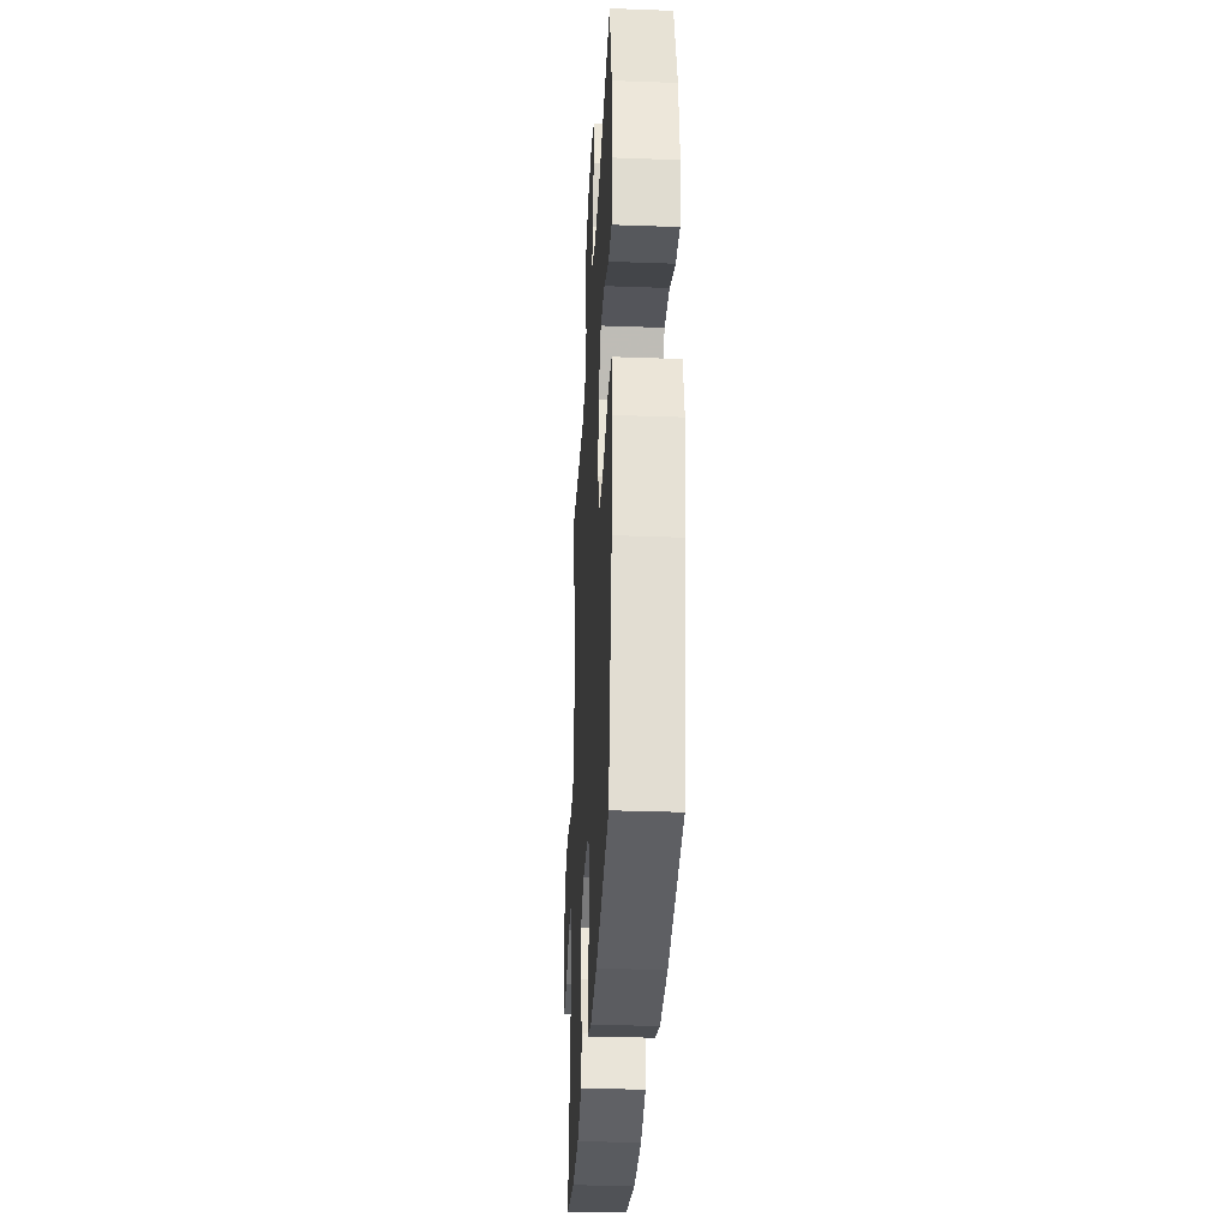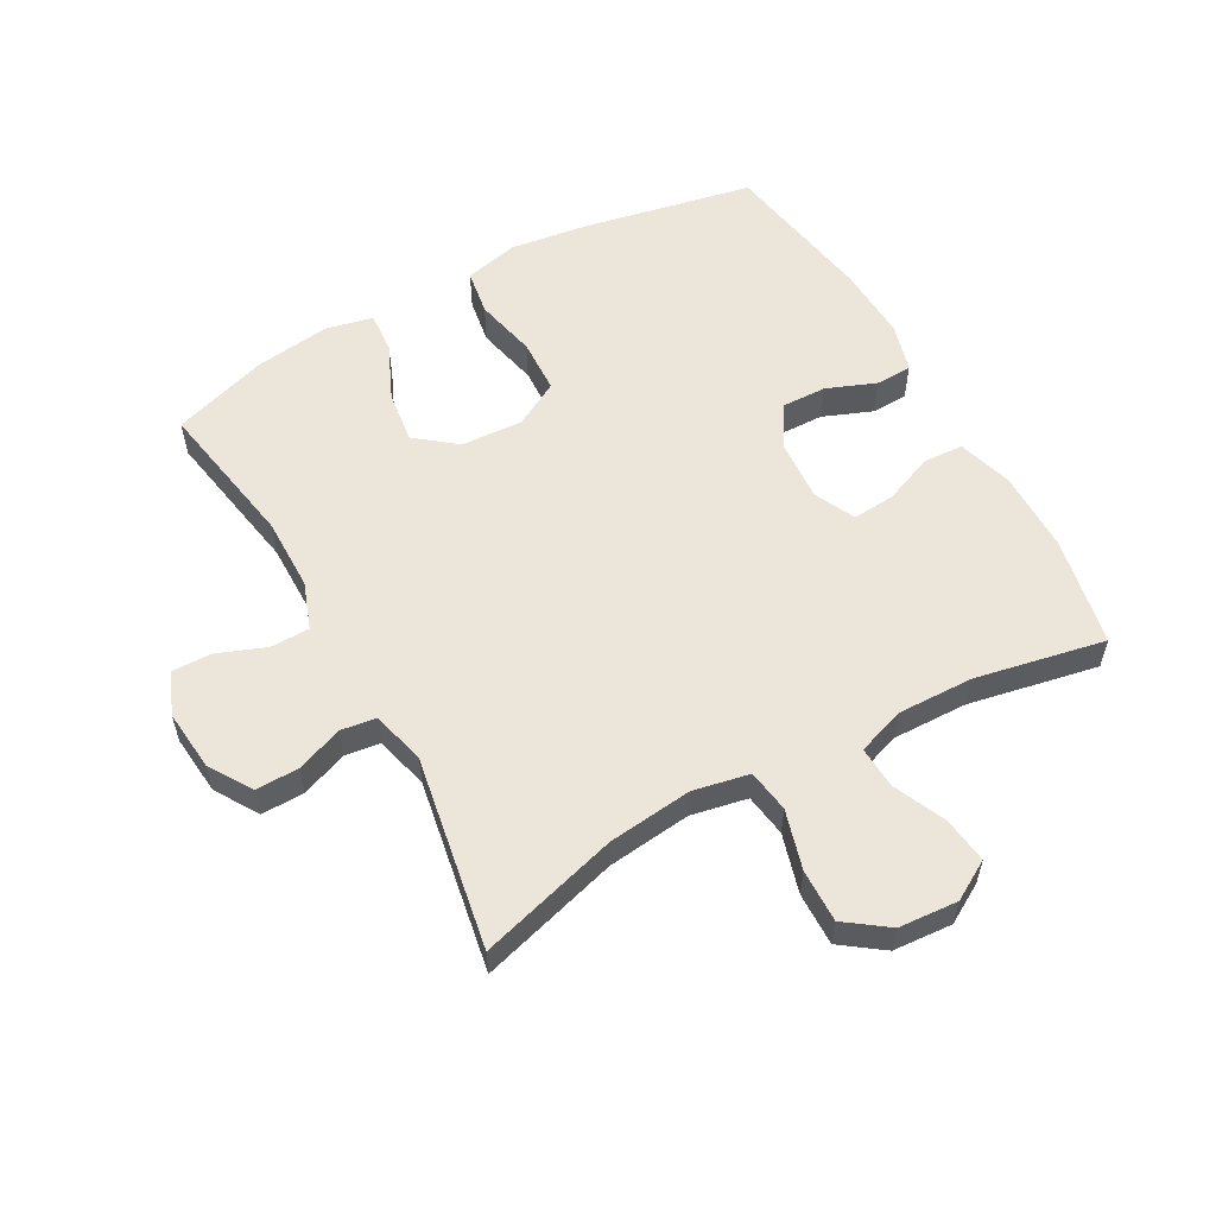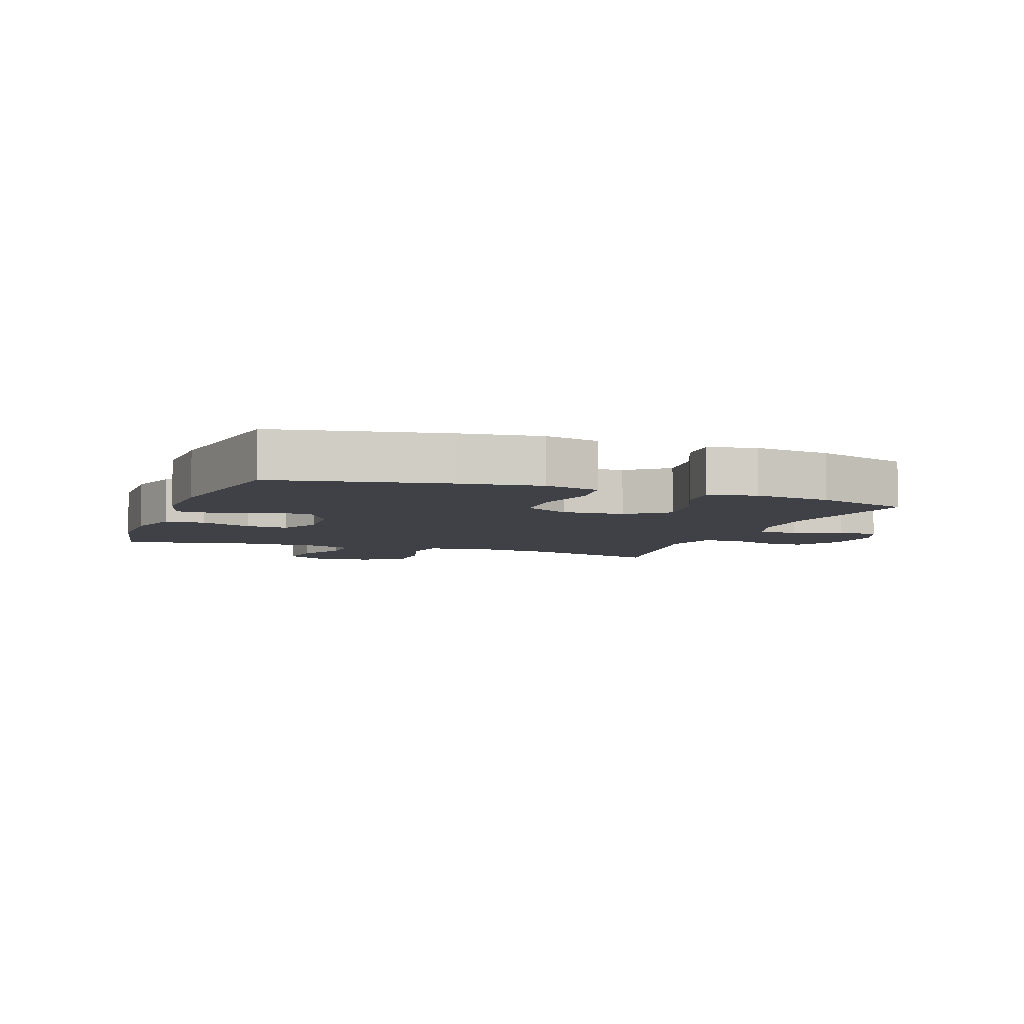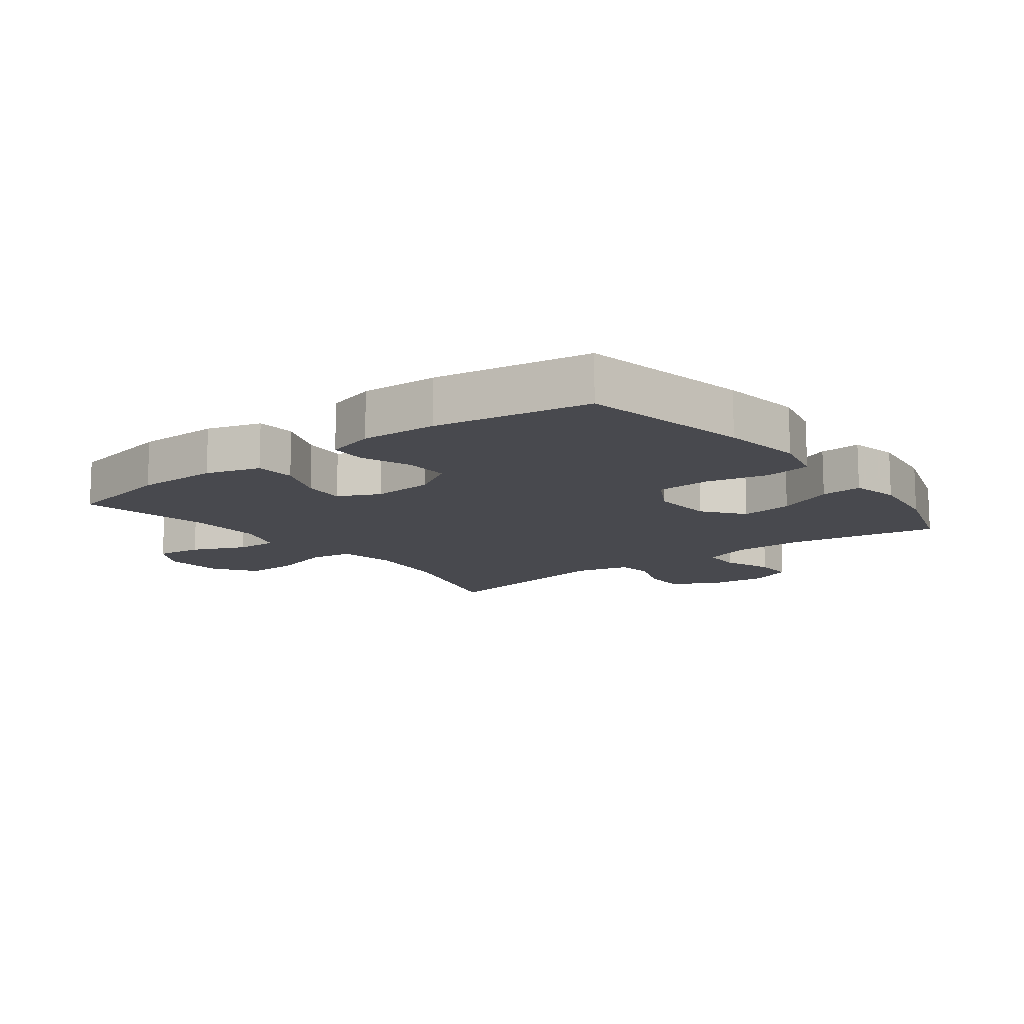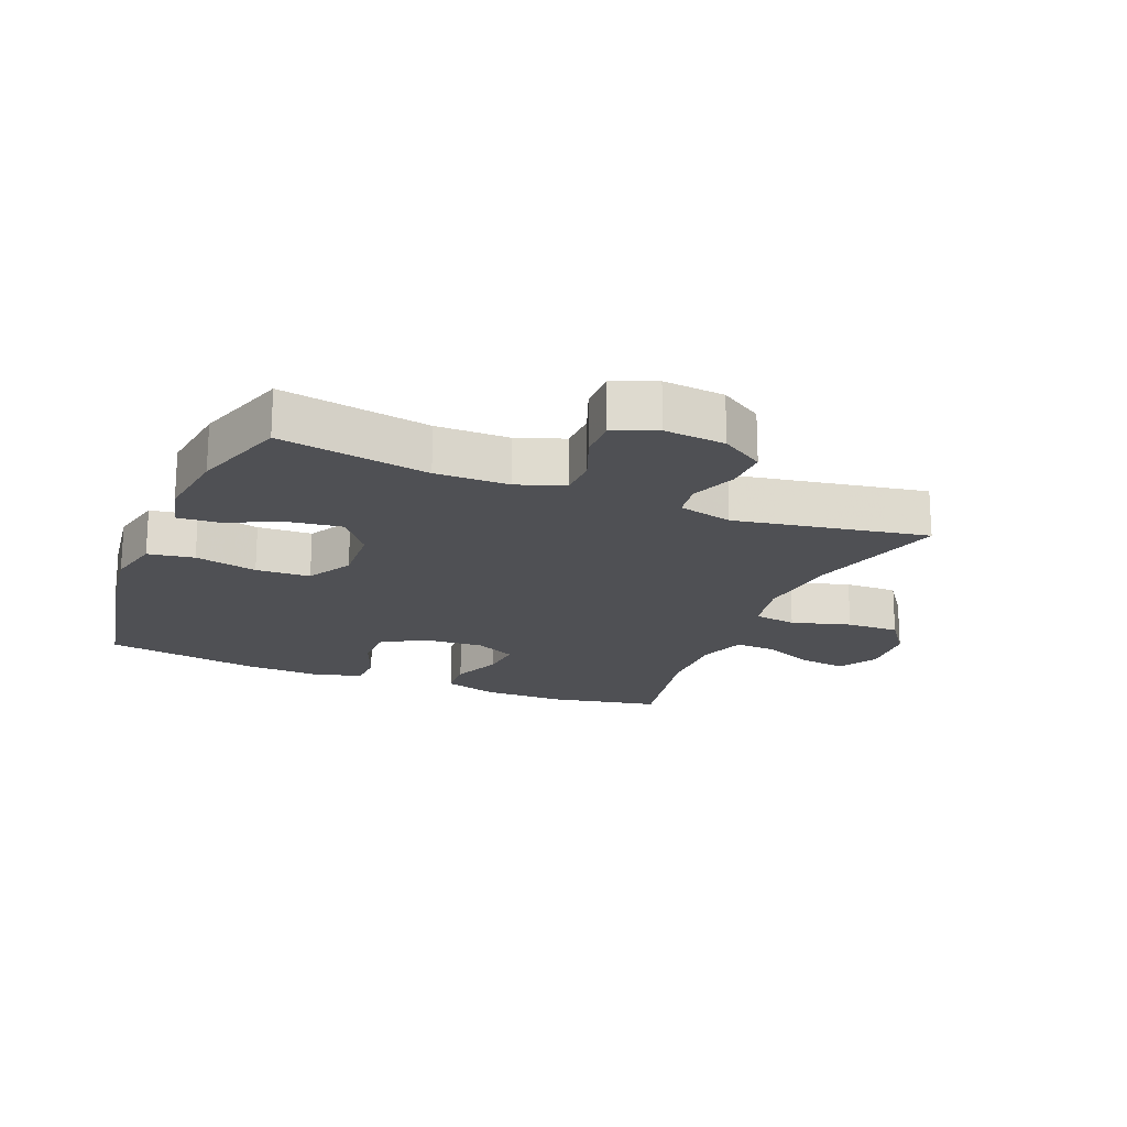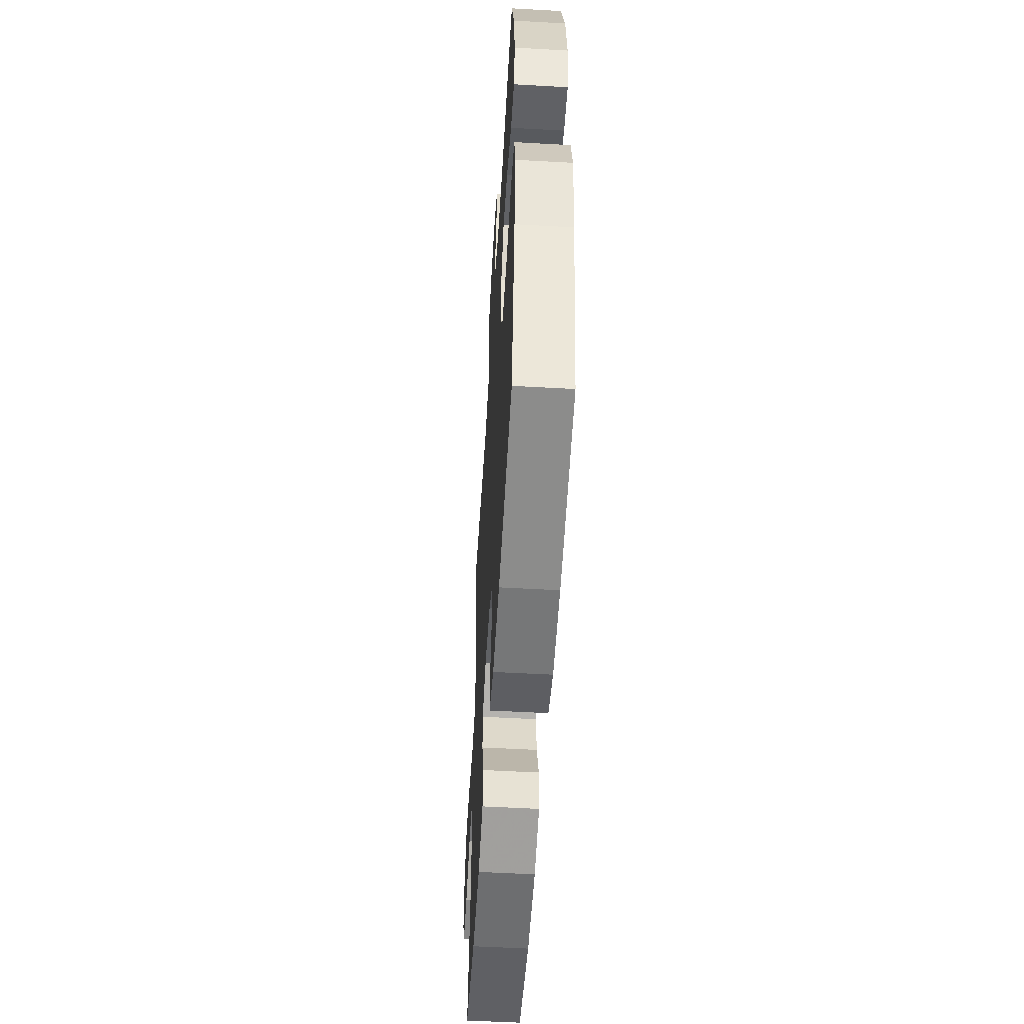
<metadata>
{"format":"obj","ext":"obj","renderer":"f3d","projection":"perspective","resolution":1024,"background":"white","views":[{"elev":-32.5,"azim":-92.9,"up":"+Z"},{"elev":56.6,"azim":60.9,"up":"+Y"},{"elev":-6.0,"azim":-110.2,"up":"+Y"},{"elev":-12.6,"azim":-142.7,"up":"+Y"},{"elev":-19.1,"azim":-22.3,"up":"+Y"},{"elev":-54.6,"azim":-93.4,"up":"+Z"}]}
</metadata>
<code>
v -0.5 0.07 0.5
v -0.263 0.07 0.459
v -0.147 0.07 0.46
v -0.072 0.07 0.487
v -0.071 0.07 0.549
v -0.101 0.07 0.626
v -0.102 0.07 0.689
v -0.035 0.07 0.717
v 0.062 0.07 0.708
v 0.13 0.07 0.665
v 0.129 0.07 0.597
v 0.101 0.07 0.523
v 0.109 0.07 0.467
v 0.195 0.07 0.446
v 0.5 0.07 0.5
v 0.437 0.07 0.279
v 0.422 0.07 0.145
v 0.44 0.07 0.056
v 0.508 0.07 0.046
v 0.602 0.07 0.073
v 0.686 0.07 0.075
v 0.734 0.07 0.009
v 0.741 0.07 -0.085
v 0.705 0.07 -0.147
v 0.632 0.07 -0.138
v 0.548 0.07 -0.101
v 0.482 0.07 -0.098
v 0.456 0.07 -0.174
v 0.459 0.07 -0.294
v 0.5 0.07 -0.5
v 0.326 0.07 -0.535
v 0.195 0.07 -0.536
v 0.109 0.07 -0.51
v 0.105 0.07 -0.447
v 0.137 0.07 -0.367
v 0.142 0.07 -0.3
v 0.077 0.07 -0.269
v -0.02 0.07 -0.276
v -0.088 0.07 -0.317
v -0.086 0.07 -0.388
v -0.055 0.07 -0.466
v -0.057 0.07 -0.524
v -0.134 0.07 -0.546
v -0.254 0.07 -0.541
v -0.5 0.07 -0.5
v -0.554 0.07 -0.233
v -0.572 0.07 -0.105
v -0.552 0.07 -0.019
v -0.479 0.07 -0.007
v -0.38 0.07 -0.029
v -0.294 0.07 -0.025
v -0.254 0.07 0.047
v -0.26 0.07 0.145
v -0.31 0.07 0.209
v -0.393 0.07 0.198
v -0.483 0.07 0.158
v -0.548 0.07 0.153
v -0.565 0.07 0.228
v -0.549 0.07 0.349
v -0.5 0 0.5
v -0.263 0 0.459
v -0.147 0 0.46
v -0.072 0 0.487
v -0.071 0 0.549
v -0.101 0 0.626
v -0.102 0 0.689
v -0.035 0 0.717
v 0.062 0 0.708
v 0.13 0 0.665
v 0.129 0 0.597
v 0.101 0 0.523
v 0.109 0 0.467
v 0.195 0 0.446
v 0.5 0 0.5
v 0.437 0 0.279
v 0.422 0 0.145
v 0.44 0 0.056
v 0.508 0 0.046
v 0.602 0 0.073
v 0.686 0 0.075
v 0.734 0 0.009
v 0.741 0 -0.085
v 0.705 0 -0.147
v 0.632 0 -0.138
v 0.548 0 -0.101
v 0.482 0 -0.098
v 0.456 0 -0.174
v 0.459 0 -0.294
v 0.5 0 -0.5
v 0.326 0 -0.535
v 0.195 0 -0.536
v 0.109 0 -0.51
v 0.105 0 -0.447
v 0.137 0 -0.367
v 0.142 0 -0.3
v 0.077 0 -0.269
v -0.02 0 -0.276
v -0.088 0 -0.317
v -0.086 0 -0.388
v -0.055 0 -0.466
v -0.057 0 -0.524
v -0.134 0 -0.546
v -0.254 0 -0.541
v -0.5 0 -0.5
v -0.554 0 -0.233
v -0.572 0 -0.105
v -0.552 0 -0.019
v -0.479 0 -0.007
v -0.38 0 -0.029
v -0.294 0 -0.025
v -0.254 0 0.047
v -0.26 0 0.145
v -0.31 0 0.209
v -0.393 0 0.198
v -0.483 0 0.158
v -0.548 0 0.153
v -0.565 0 0.228
v -0.549 0 0.349
f 59 1 2
f 58 59 2
f 57 58 2
f 56 57 2
f 55 56 2
f 54 55 2 3
f 53 54 3 4
f 52 53 4
f 48 49 50
f 47 48 50
f 46 47 50
f 45 46 50
f 44 45 50
f 43 44 50
f 42 43 50
f 41 42 50
f 40 41 50
f 39 40 50 51
f 38 39 51 52
f 33 34 35
f 32 33 35
f 31 32 35
f 30 31 35
f 29 30 35
f 28 29 35 36
f 27 28 36 37
f 24 25 26
f 23 24 26
f 22 23 26
f 21 22 26
f 20 21 26
f 19 20 26
f 18 19 26 27
f 14 15 16
f 13 14 16 17
f 10 11 12
f 9 10 12
f 8 9 12
f 7 8 12
f 6 7 12
f 5 6 12
f 4 5 12 13
f 52 4 13
f 38 52 13
f 37 38 13
f 27 37 13
f 18 27 13
f 13 17 18
f 61 60 118
f 61 118 117
f 61 117 116
f 61 116 115
f 61 115 114
f 62 61 114 113
f 63 62 113 112
f 63 112 111
f 109 108 107
f 109 107 106
f 109 106 105
f 109 105 104
f 109 104 103
f 109 103 102
f 109 102 101
f 109 101 100
f 109 100 99
f 110 109 99 98
f 111 110 98 97
f 94 93 92
f 94 92 91
f 94 91 90
f 94 90 89
f 94 89 88
f 95 94 88 87
f 96 95 87 86
f 85 84 83
f 85 83 82
f 85 82 81
f 85 81 80
f 85 80 79
f 85 79 78
f 86 85 78 77
f 75 74 73
f 76 75 73 72
f 71 70 69
f 71 69 68
f 71 68 67
f 71 67 66
f 71 66 65
f 71 65 64
f 72 71 64 63
f 72 63 111
f 72 111 97
f 72 97 96
f 72 96 86
f 72 86 77
f 77 76 72
f 1 60 61 2
f 2 61 62 3
f 3 62 63 4
f 4 63 64 5
f 5 64 65 6
f 6 65 66 7
f 7 66 67 8
f 8 67 68 9
f 9 68 69 10
f 10 69 70 11
f 11 70 71 12
f 12 71 72 13
f 13 72 73 14
f 14 73 74 15
f 15 74 75 16
f 16 75 76 17
f 17 76 77 18
f 18 77 78 19
f 19 78 79 20
f 20 79 80 21
f 21 80 81 22
f 22 81 82 23
f 23 82 83 24
f 24 83 84 25
f 25 84 85 26
f 26 85 86 27
f 27 86 87 28
f 28 87 88 29
f 29 88 89 30
f 30 89 90 31
f 31 90 91 32
f 32 91 92 33
f 33 92 93 34
f 34 93 94 35
f 35 94 95 36
f 36 95 96 37
f 37 96 97 38
f 38 97 98 39
f 39 98 99 40
f 40 99 100 41
f 41 100 101 42
f 42 101 102 43
f 43 102 103 44
f 44 103 104 45
f 45 104 105 46
f 46 105 106 47
f 47 106 107 48
f 48 107 108 49
f 49 108 109 50
f 50 109 110 51
f 51 110 111 52
f 52 111 112 53
f 53 112 113 54
f 54 113 114 55
f 55 114 115 56
f 56 115 116 57
f 57 116 117 58
f 58 117 118 59
f 59 118 60 1

</code>
